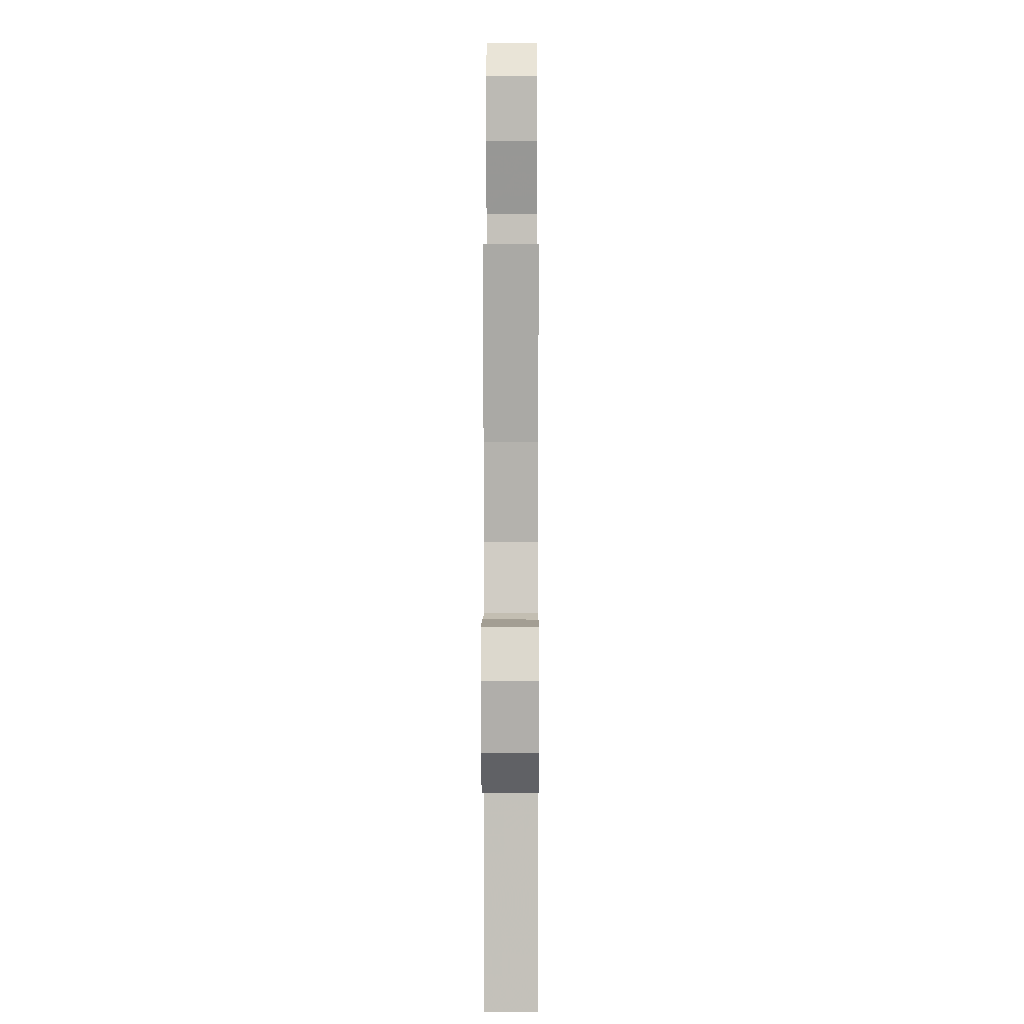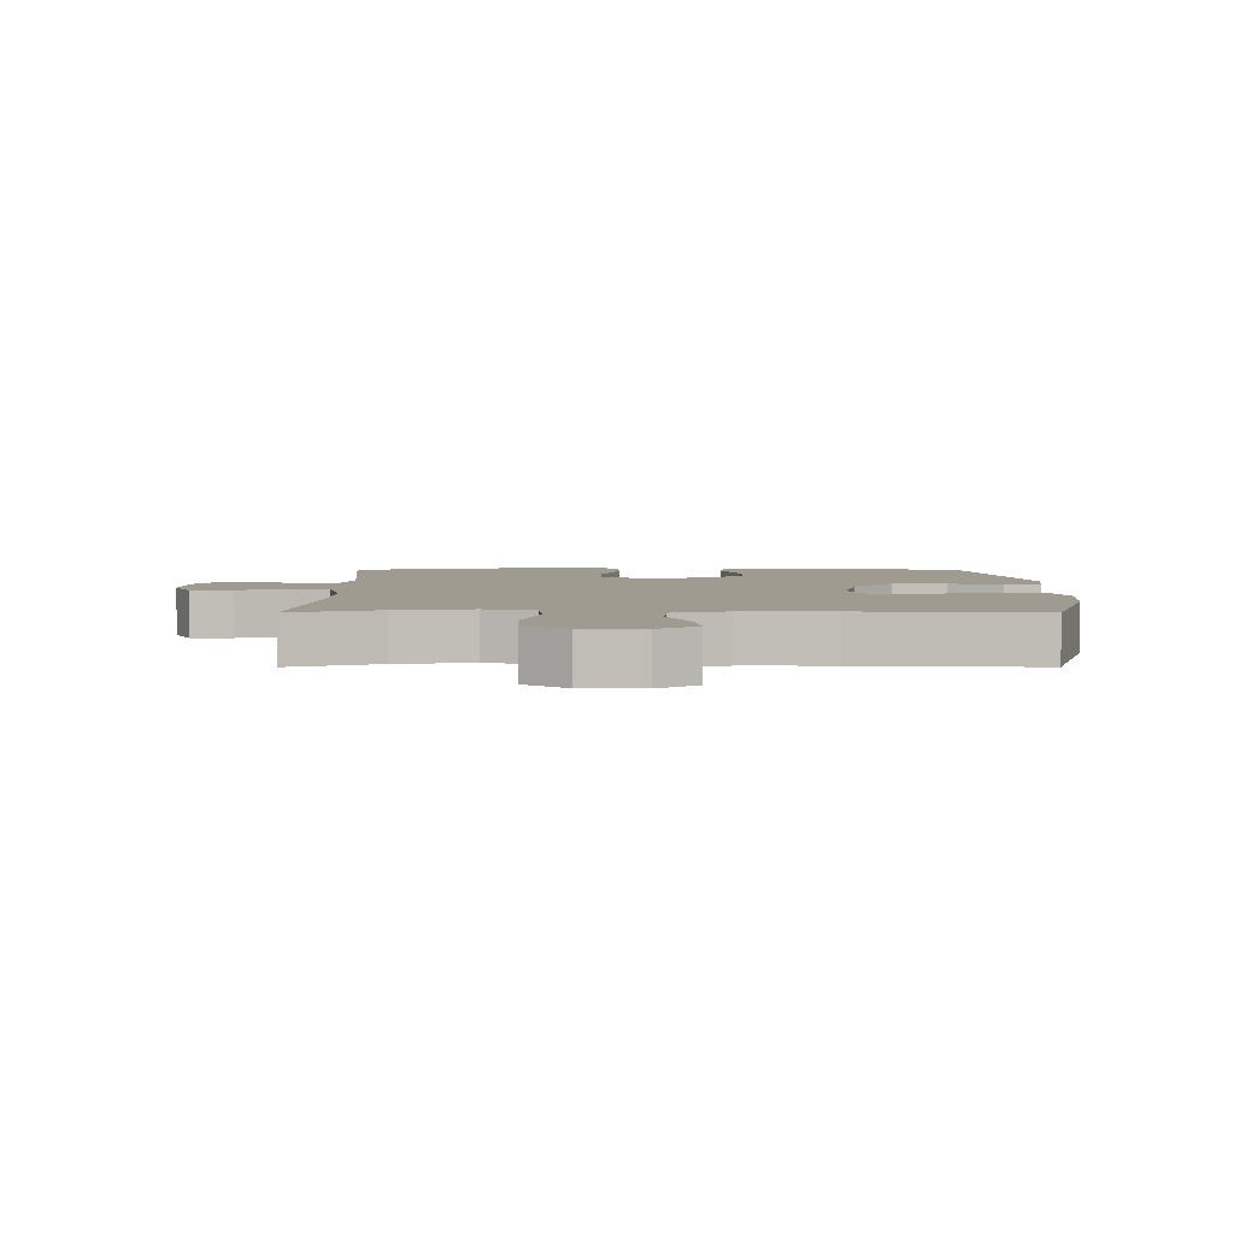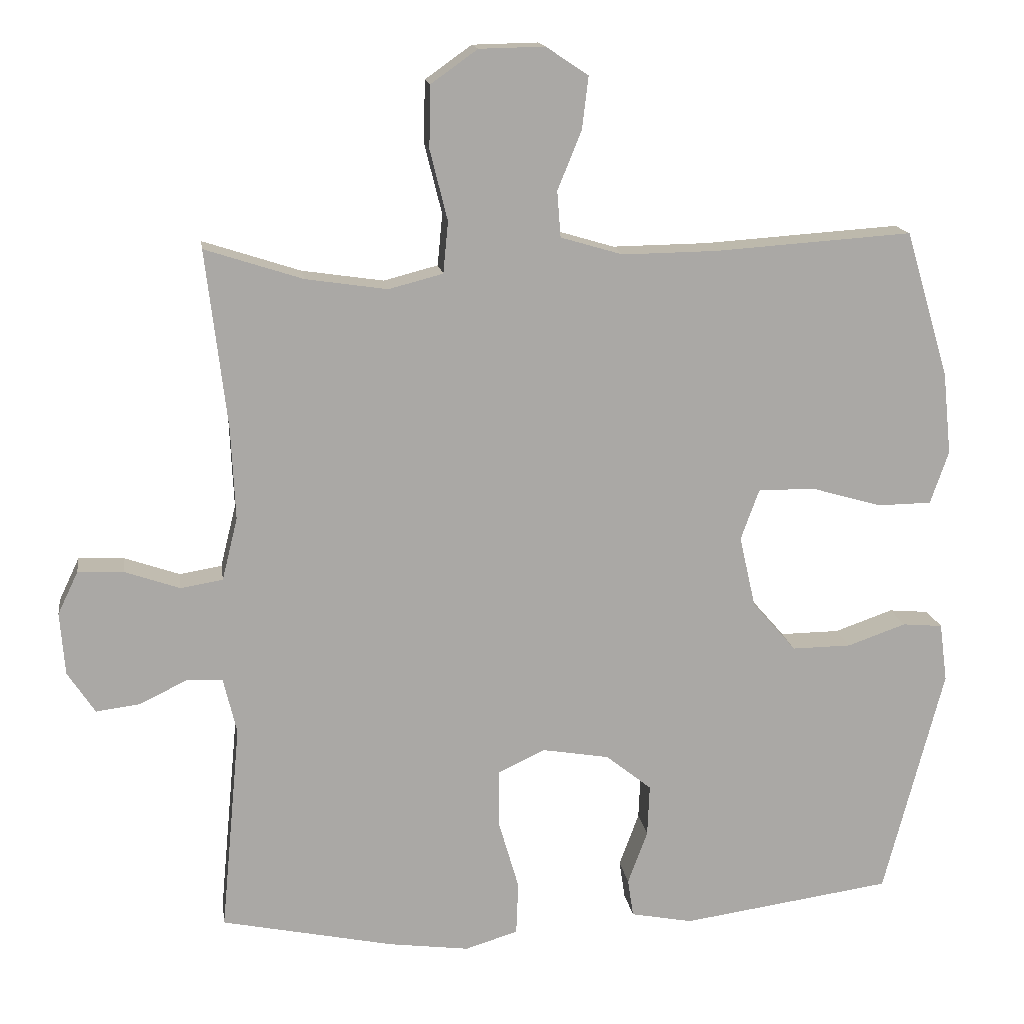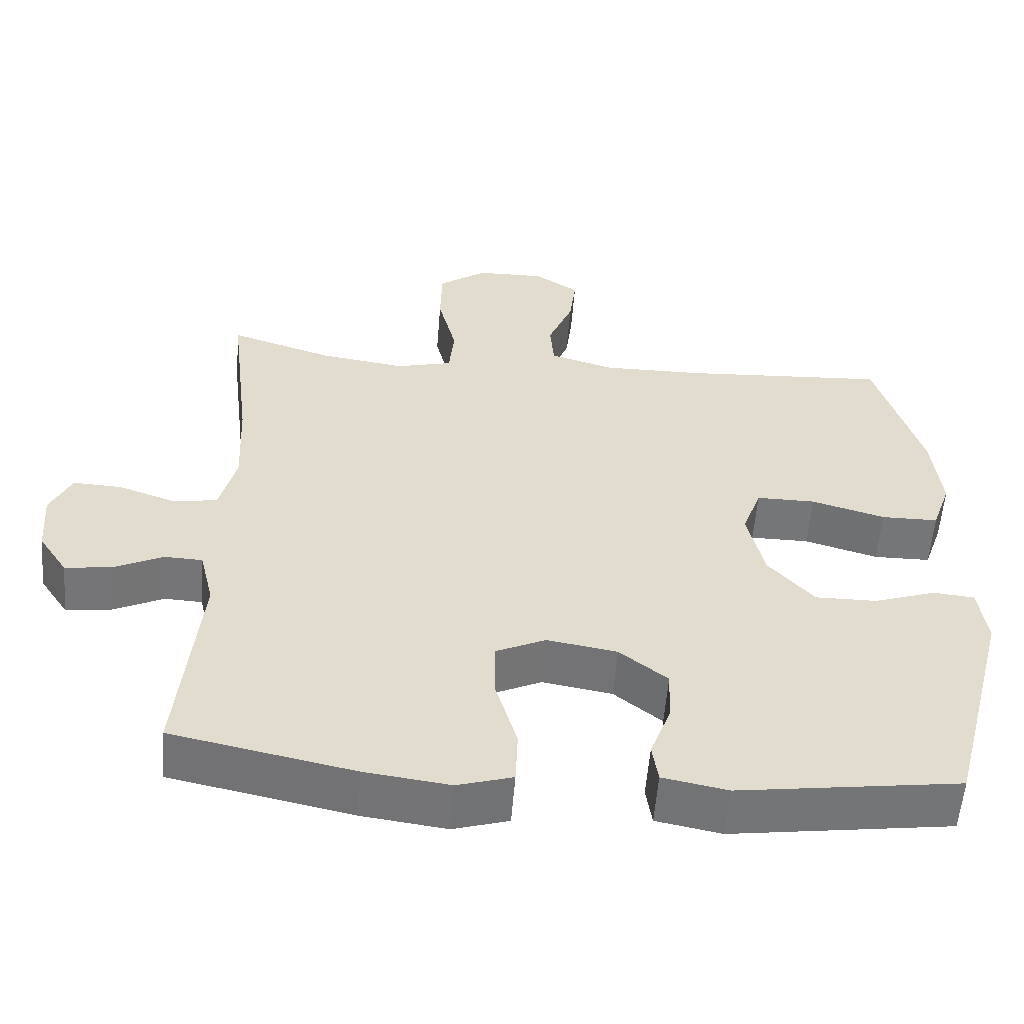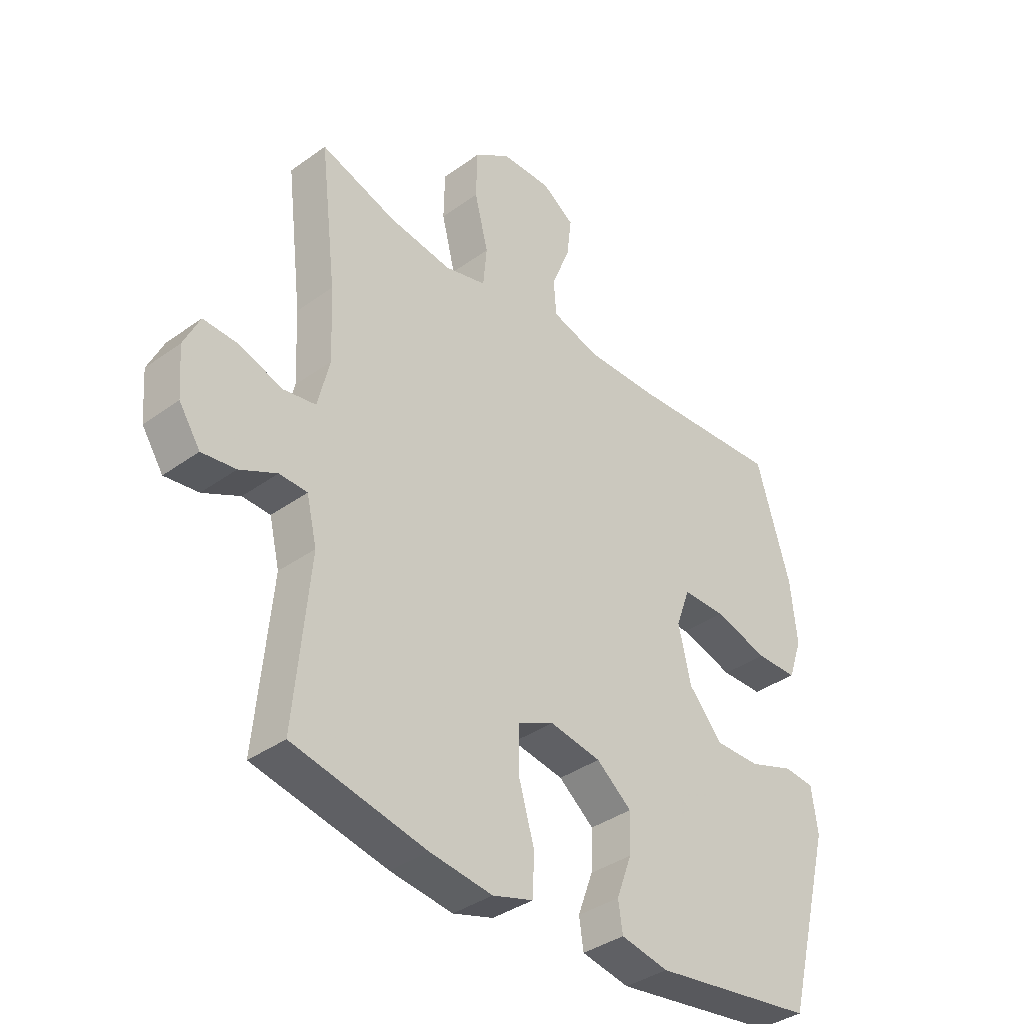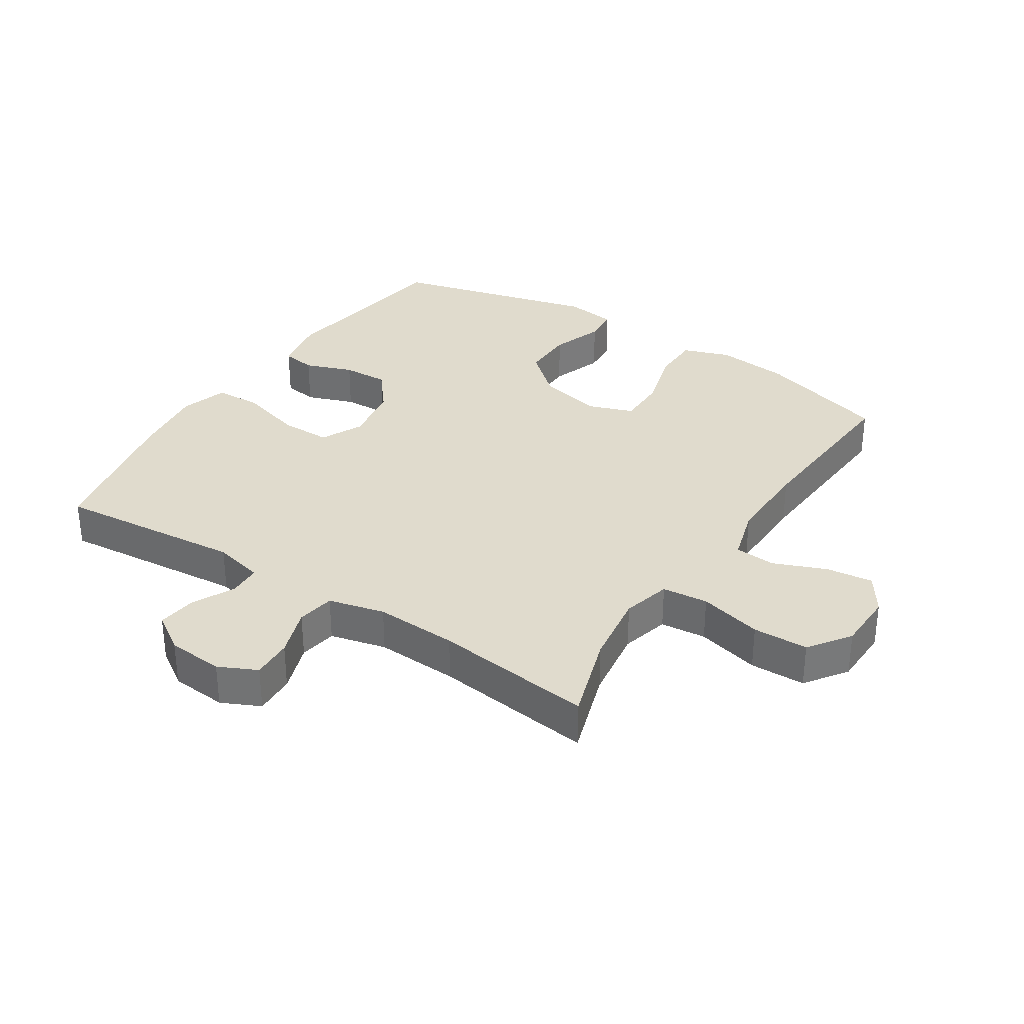
<metadata>
{"format":"obj","ext":"obj","renderer":"f3d","projection":"perspective","resolution":1024,"background":"white","views":[{"elev":7.8,"azim":-89.8,"up":"+Z"},{"elev":4.2,"azim":0.0,"up":"+Y"},{"elev":15.2,"azim":-8.1,"up":"+Z"},{"elev":-56.7,"azim":-4.6,"up":"+Z"},{"elev":-37.3,"azim":-47.2,"up":"+Z"},{"elev":33.2,"azim":-57.0,"up":"+Y"}]}
</metadata>
<code>
v -0.5 0.07 0.5
v -0.361 0.07 0.455
v -0.245 0.07 0.438
v -0.168 0.07 0.458
v -0.161 0.07 0.531
v -0.186 0.07 0.631
v -0.184 0.07 0.719
v -0.118 0.07 0.766
v -0.025 0.07 0.768
v 0.035 0.07 0.728
v 0.026 0.07 0.654
v -0.008 0.07 0.57
v -0.003 0.07 0.505
v 0.085 0.07 0.479
v 0.22 0.07 0.481
v 0.5 0.07 0.5
v 0.562 0.07 0.292
v 0.574 0.07 0.176
v 0.548 0.07 0.101
v 0.471 0.07 0.1
v 0.371 0.07 0.129
v 0.291 0.07 0.129
v 0.265 0.07 0.057
v 0.288 0.07 -0.044
v 0.35 0.07 -0.115
v 0.434 0.07 -0.114
v 0.517 0.07 -0.085
v 0.574 0.07 -0.09
v 0.585 0.07 -0.173
v 0.5 0.07 -0.5
v 0.201 0.07 -0.543
v 0.113 0.07 -0.526
v 0.105 0.07 -0.472
v 0.133 0.07 -0.396
v 0.136 0.07 -0.323
v 0.071 0.07 -0.271
v -0.024 0.07 -0.255
v -0.091 0.07 -0.287
v -0.091 0.07 -0.368
v -0.062 0.07 -0.468
v -0.065 0.07 -0.543
v -0.14 0.07 -0.566
v -0.255 0.07 -0.551
v -0.5 0.07 -0.5
v -0.472 0.07 -0.203
v -0.491 0.07 -0.123
v -0.542 0.07 -0.121
v -0.61 0.07 -0.154
v -0.672 0.07 -0.162
v -0.711 0.07 -0.103
v -0.718 0.07 -0.014
v -0.689 0.07 0.047
v -0.624 0.07 0.044
v -0.546 0.07 0.017
v -0.486 0.07 0.027
v -0.464 0.07 0.116
v -0.47 0.07 0.247
v -0.5 0 0.5
v -0.361 0 0.455
v -0.245 0 0.438
v -0.168 0 0.458
v -0.161 0 0.531
v -0.186 0 0.631
v -0.184 0 0.719
v -0.118 0 0.766
v -0.025 0 0.768
v 0.035 0 0.728
v 0.026 0 0.654
v -0.008 0 0.57
v -0.003 0 0.505
v 0.085 0 0.479
v 0.22 0 0.481
v 0.5 0 0.5
v 0.562 0 0.292
v 0.574 0 0.176
v 0.548 0 0.101
v 0.471 0 0.1
v 0.371 0 0.129
v 0.291 0 0.129
v 0.265 0 0.057
v 0.288 0 -0.044
v 0.35 0 -0.115
v 0.434 0 -0.114
v 0.517 0 -0.085
v 0.574 0 -0.09
v 0.585 0 -0.173
v 0.5 0 -0.5
v 0.201 0 -0.543
v 0.113 0 -0.526
v 0.105 0 -0.472
v 0.133 0 -0.396
v 0.136 0 -0.323
v 0.071 0 -0.271
v -0.024 0 -0.255
v -0.091 0 -0.287
v -0.091 0 -0.368
v -0.062 0 -0.468
v -0.065 0 -0.543
v -0.14 0 -0.566
v -0.255 0 -0.551
v -0.5 0 -0.5
v -0.472 0 -0.203
v -0.491 0 -0.123
v -0.542 0 -0.121
v -0.61 0 -0.154
v -0.672 0 -0.162
v -0.711 0 -0.103
v -0.718 0 -0.014
v -0.689 0 0.047
v -0.624 0 0.044
v -0.546 0 0.017
v -0.486 0 0.027
v -0.464 0 0.116
v -0.47 0 0.247
f 52 53 54
f 51 52 54
f 50 51 54
f 49 50 54
f 48 49 54
f 47 48 54
f 46 47 54 55
f 45 46 55 56
f 43 44 45
f 42 43 45
f 41 42 45
f 40 41 45
f 39 40 45
f 38 39 45 56
f 32 33 34
f 31 32 34
f 30 31 34
f 29 30 34
f 28 29 34
f 27 28 34
f 26 27 34
f 25 26 34 35
f 24 25 35 36
f 19 20 21
f 18 19 21
f 17 18 21
f 16 17 21
f 15 16 21
f 14 15 21 22
f 13 14 22 23
f 10 11 12
f 9 10 12
f 8 9 12
f 7 8 12
f 6 7 12
f 5 6 12
f 4 5 12 13
f 57 1 2
f 57 2 3
f 56 57 3
f 38 56 3
f 37 38 3
f 24 36 37
f 23 24 37
f 13 23 37
f 4 13 37
f 3 4 37
f 111 110 109
f 111 109 108
f 111 108 107
f 111 107 106
f 111 106 105
f 111 105 104
f 112 111 104 103
f 113 112 103 102
f 102 101 100
f 102 100 99
f 102 99 98
f 102 98 97
f 102 97 96
f 113 102 96 95
f 91 90 89
f 91 89 88
f 91 88 87
f 91 87 86
f 91 86 85
f 91 85 84
f 91 84 83
f 92 91 83 82
f 93 92 82 81
f 78 77 76
f 78 76 75
f 78 75 74
f 78 74 73
f 78 73 72
f 79 78 72 71
f 80 79 71 70
f 69 68 67
f 69 67 66
f 69 66 65
f 69 65 64
f 69 64 63
f 69 63 62
f 70 69 62 61
f 59 58 114
f 60 59 114
f 60 114 113
f 60 113 95
f 60 95 94
f 94 93 81
f 94 81 80
f 94 80 70
f 94 70 61
f 94 61 60
f 1 58 59 2
f 2 59 60 3
f 3 60 61 4
f 4 61 62 5
f 5 62 63 6
f 6 63 64 7
f 7 64 65 8
f 8 65 66 9
f 9 66 67 10
f 10 67 68 11
f 11 68 69 12
f 12 69 70 13
f 13 70 71 14
f 14 71 72 15
f 15 72 73 16
f 16 73 74 17
f 17 74 75 18
f 18 75 76 19
f 19 76 77 20
f 20 77 78 21
f 21 78 79 22
f 22 79 80 23
f 23 80 81 24
f 24 81 82 25
f 25 82 83 26
f 26 83 84 27
f 27 84 85 28
f 28 85 86 29
f 29 86 87 30
f 30 87 88 31
f 31 88 89 32
f 32 89 90 33
f 33 90 91 34
f 34 91 92 35
f 35 92 93 36
f 36 93 94 37
f 37 94 95 38
f 38 95 96 39
f 39 96 97 40
f 40 97 98 41
f 41 98 99 42
f 42 99 100 43
f 43 100 101 44
f 44 101 102 45
f 45 102 103 46
f 46 103 104 47
f 47 104 105 48
f 48 105 106 49
f 49 106 107 50
f 50 107 108 51
f 51 108 109 52
f 52 109 110 53
f 53 110 111 54
f 54 111 112 55
f 55 112 113 56
f 56 113 114 57
f 57 114 58 1

</code>
